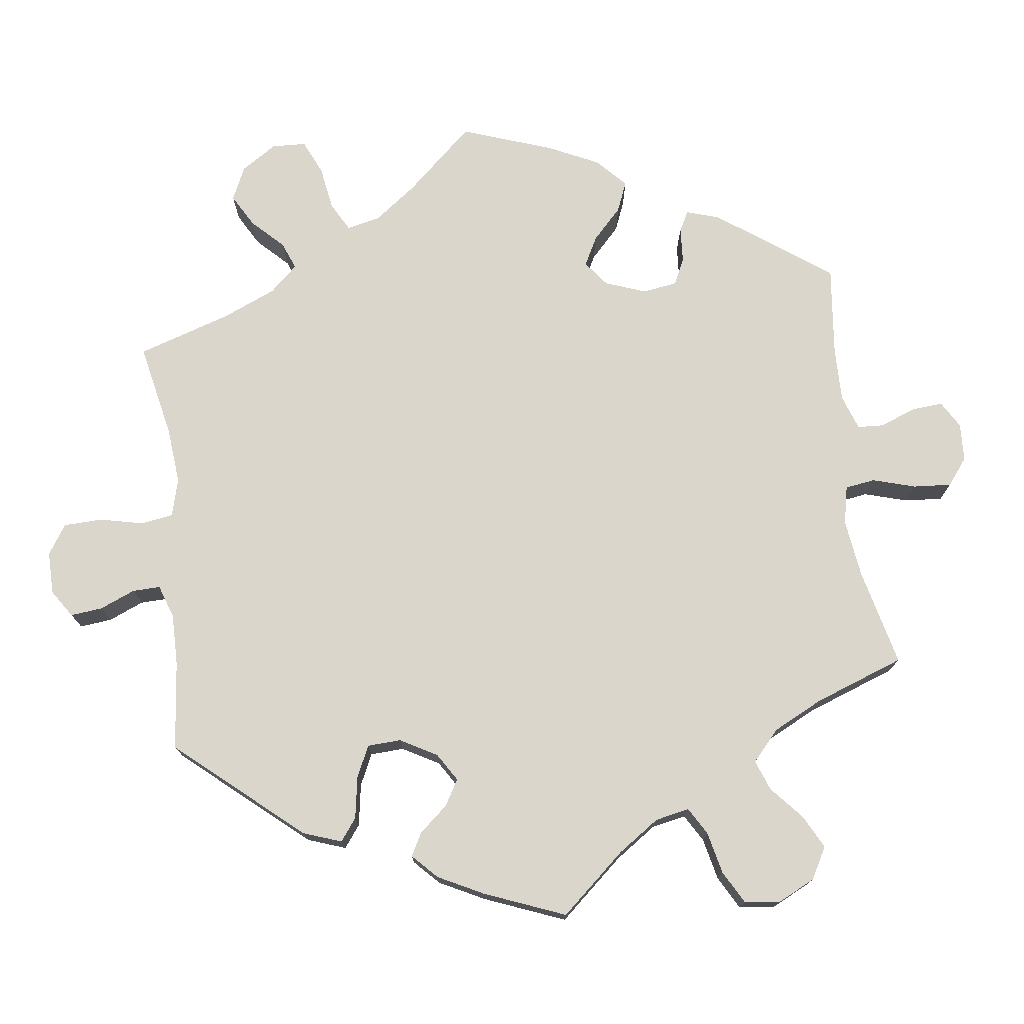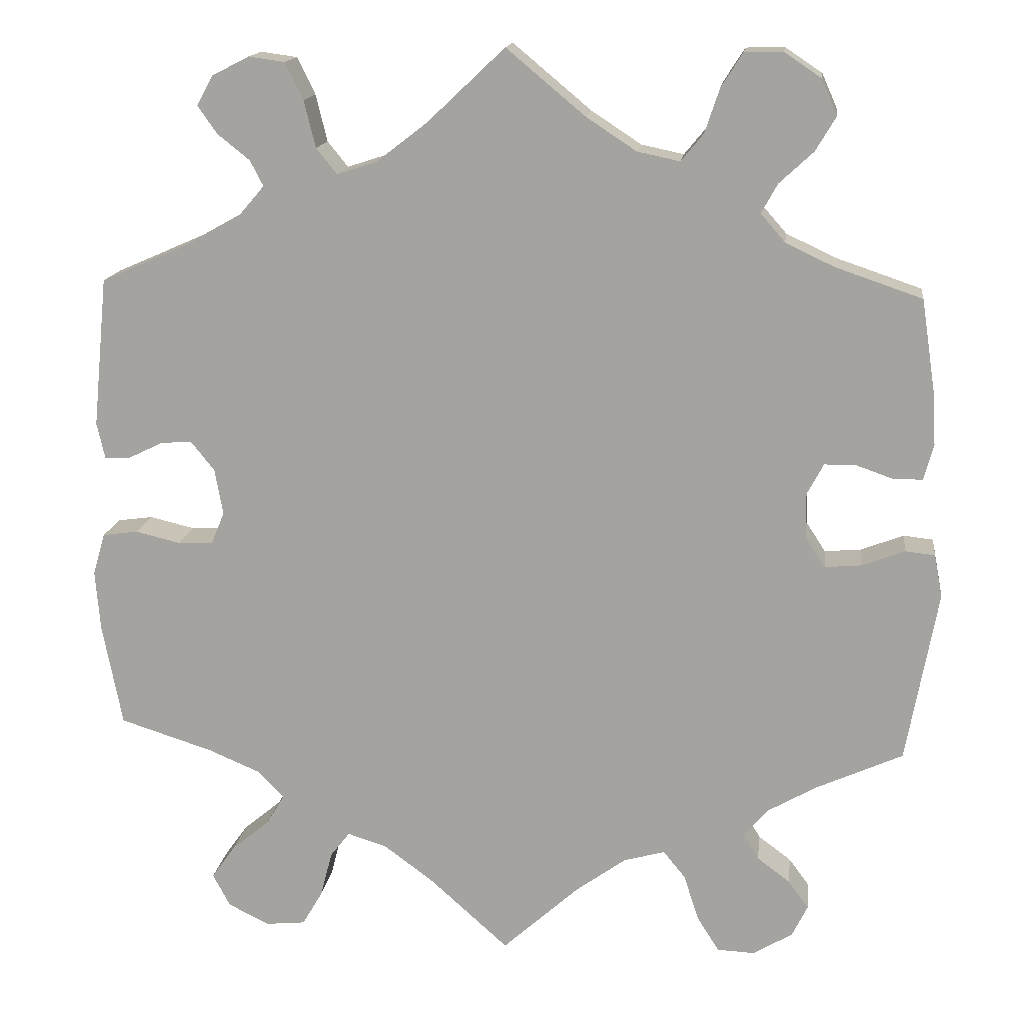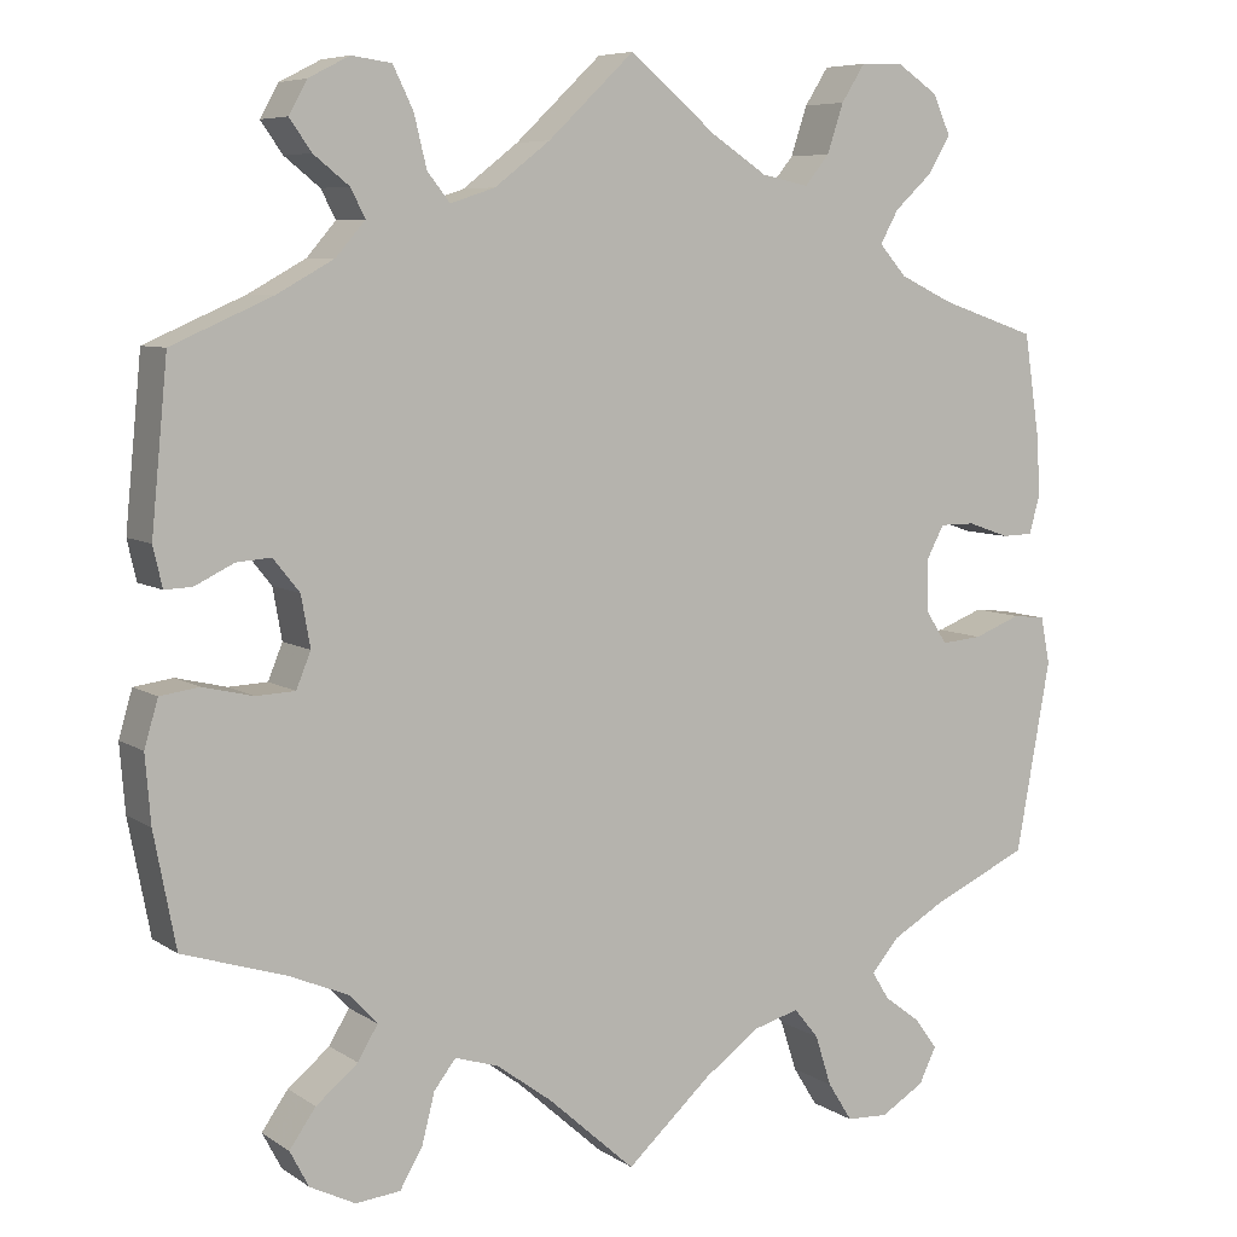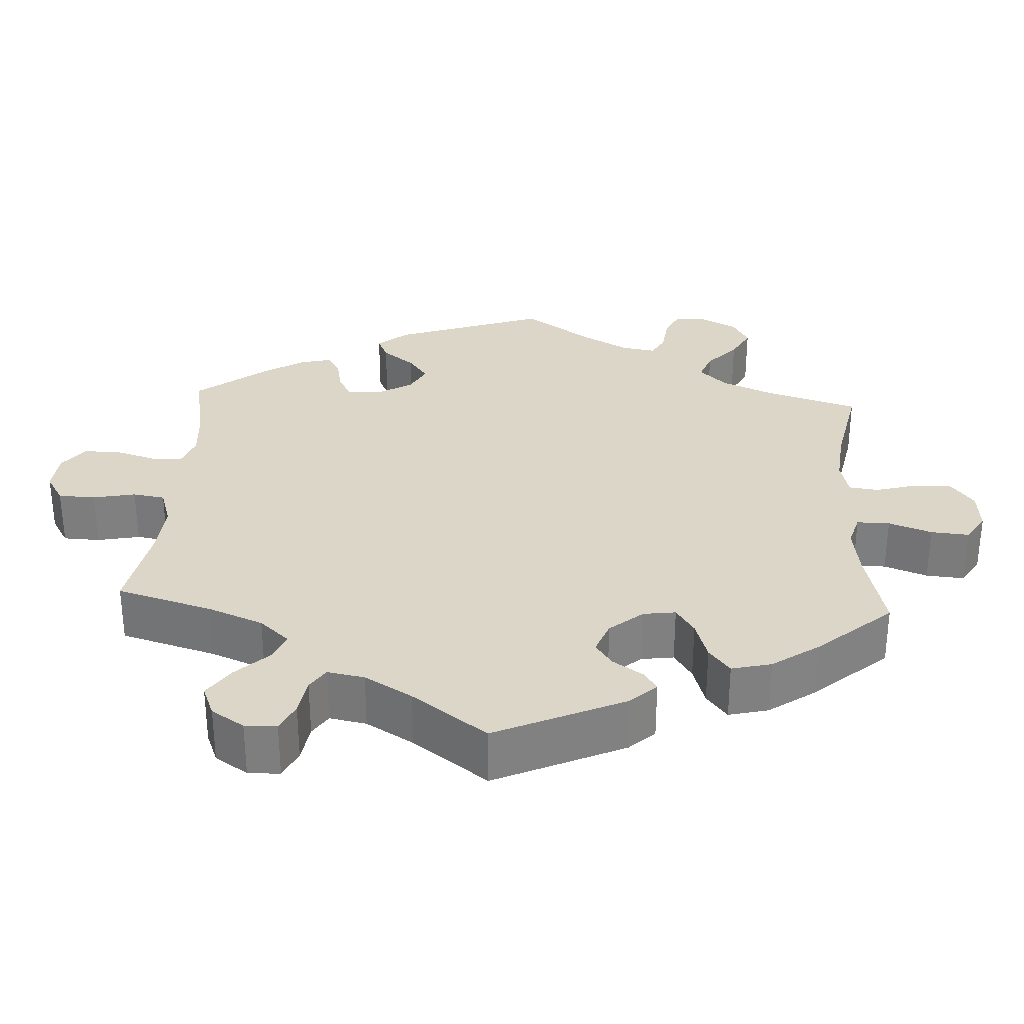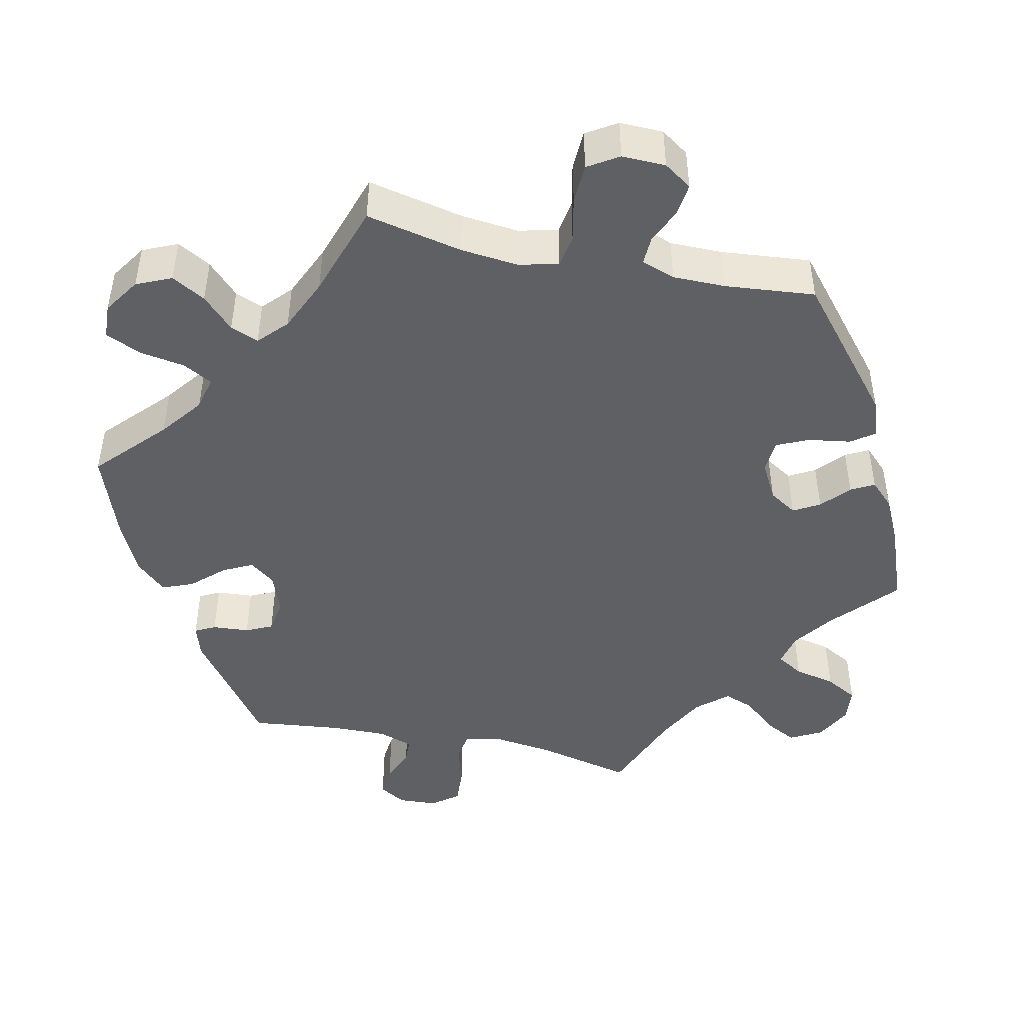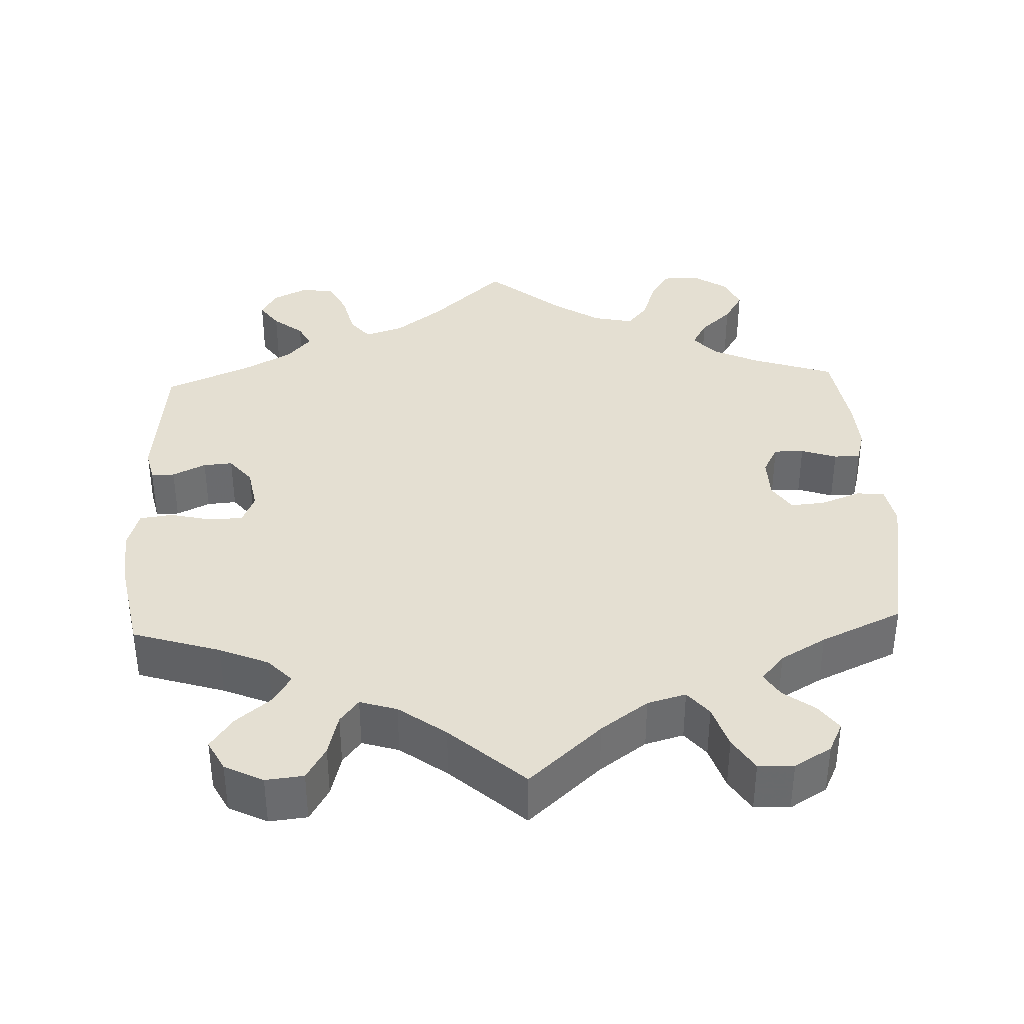
<metadata>
{"format":"obj","ext":"obj","renderer":"f3d","projection":"perspective","resolution":1024,"background":"white","views":[{"elev":74.0,"azim":-67.0,"up":"+Y"},{"elev":15.4,"azim":-172.7,"up":"+Z"},{"elev":7.0,"azim":150.5,"up":"+Z"},{"elev":30.2,"azim":63.0,"up":"+Y"},{"elev":-45.1,"azim":-162.4,"up":"+Y"},{"elev":37.1,"azim":177.6,"up":"+Y"}]}
</metadata>
<code>
v -0.395 0.07 0.325
v -0.336 0.07 0.353
v -0.306 0.07 0.387
v -0.326 0.07 0.423
v -0.367 0.07 0.461
v -0.392 0.07 0.503
v -0.373 0.07 0.546
v -0.328 0.07 0.576
v -0.281 0.07 0.575
v -0.255 0.07 0.534
v -0.237 0.07 0.48
v -0.21 0.07 0.447
v -0.158 0.07 0.458
v -0.097 0.07 0.498
v -0.001 0.07 0.578
v 0.094 0.07 0.488
v 0.155 0.07 0.441
v 0.204 0.07 0.425
v 0.229 0.07 0.456
v 0.243 0.07 0.513
v 0.265 0.07 0.558
v 0.309 0.07 0.564
v 0.354 0.07 0.541
v 0.374 0.07 0.505
v 0.35 0.07 0.471
v 0.311 0.07 0.44
v 0.295 0.07 0.409
v 0.327 0.07 0.372
v 0.39 0.07 0.337
v 0.5 0.07 0.289
v 0.518 0.07 0.106
v 0.508 0.07 0.062
v 0.478 0.07 0.063
v 0.435 0.07 0.084
v 0.397 0.07 0.087
v 0.368 0.07 0.051
v 0.358 0.07 -0.005
v 0.374 0.07 -0.044
v 0.417 0.07 -0.046
v 0.472 0.07 -0.033
v 0.515 0.07 -0.039
v 0.53 0.07 -0.09
v 0.524 0.07 -0.164
v 0.5 0.07 -0.289
v 0.386 0.07 -0.325
v 0.322 0.07 -0.352
v 0.291 0.07 -0.385
v 0.313 0.07 -0.422
v 0.359 0.07 -0.46
v 0.388 0.07 -0.501
v 0.367 0.07 -0.541
v 0.317 0.07 -0.566
v 0.268 0.07 -0.561
v 0.243 0.07 -0.518
v 0.229 0.07 -0.463
v 0.205 0.07 -0.432
v 0.157 0.07 -0.447
v 0.096 0.07 -0.492
v 0 0.07 -0.578
v -0.094 0.07 -0.493
v -0.155 0.07 -0.449
v -0.205 0.07 -0.435
v -0.232 0.07 -0.468
v -0.25 0.07 -0.524
v -0.277 0.07 -0.567
v -0.323 0.07 -0.569
v -0.371 0.07 -0.54
v -0.39 0.07 -0.501
v -0.365 0.07 -0.467
v -0.325 0.07 -0.437
v -0.306 0.07 -0.406
v -0.336 0.07 -0.371
v -0.395 0.07 -0.337
v -0.501 0.07 -0.289
v -0.539 0.07 -0.079
v -0.529 0.07 -0.027
v -0.493 0.07 -0.023
v -0.441 0.07 -0.043
v -0.396 0.07 -0.047
v -0.372 0.07 -0.01
v -0.371 0.07 0.045
v -0.391 0.07 0.083
v -0.43 0.07 0.083
v -0.476 0.07 0.067
v -0.51 0.07 0.068
v -0.522 0.07 0.111
v -0.518 0.07 0.177
v -0.501 0.07 0.289
v -0.395 0 0.325
v -0.336 0 0.353
v -0.306 0 0.387
v -0.326 0 0.423
v -0.367 0 0.461
v -0.392 0 0.503
v -0.373 0 0.546
v -0.328 0 0.576
v -0.281 0 0.575
v -0.255 0 0.534
v -0.237 0 0.48
v -0.21 0 0.447
v -0.158 0 0.458
v -0.097 0 0.498
v -0.001 0 0.578
v 0.094 0 0.488
v 0.155 0 0.441
v 0.204 0 0.425
v 0.229 0 0.456
v 0.243 0 0.513
v 0.265 0 0.558
v 0.309 0 0.564
v 0.354 0 0.541
v 0.374 0 0.505
v 0.35 0 0.471
v 0.311 0 0.44
v 0.295 0 0.409
v 0.327 0 0.372
v 0.39 0 0.337
v 0.5 0 0.289
v 0.518 0 0.106
v 0.508 0 0.062
v 0.478 0 0.063
v 0.435 0 0.084
v 0.397 0 0.087
v 0.368 0 0.051
v 0.358 0 -0.005
v 0.374 0 -0.044
v 0.417 0 -0.046
v 0.472 0 -0.033
v 0.515 0 -0.039
v 0.53 0 -0.09
v 0.524 0 -0.164
v 0.5 0 -0.289
v 0.386 0 -0.325
v 0.322 0 -0.352
v 0.291 0 -0.385
v 0.313 0 -0.422
v 0.359 0 -0.46
v 0.388 0 -0.501
v 0.367 0 -0.541
v 0.317 0 -0.566
v 0.268 0 -0.561
v 0.243 0 -0.518
v 0.229 0 -0.463
v 0.205 0 -0.432
v 0.157 0 -0.447
v 0.096 0 -0.492
v 0 0 -0.578
v -0.094 0 -0.493
v -0.155 0 -0.449
v -0.205 0 -0.435
v -0.232 0 -0.468
v -0.25 0 -0.524
v -0.277 0 -0.567
v -0.323 0 -0.569
v -0.371 0 -0.54
v -0.39 0 -0.501
v -0.365 0 -0.467
v -0.325 0 -0.437
v -0.306 0 -0.406
v -0.336 0 -0.371
v -0.395 0 -0.337
v -0.501 0 -0.289
v -0.539 0 -0.079
v -0.529 0 -0.027
v -0.493 0 -0.023
v -0.441 0 -0.043
v -0.396 0 -0.047
v -0.372 0 -0.01
v -0.371 0 0.045
v -0.391 0 0.083
v -0.43 0 0.083
v -0.476 0 0.067
v -0.51 0 0.068
v -0.522 0 0.111
v -0.518 0 0.177
v -0.501 0 0.289
f 87 88 1
f 86 87 1 2
f 83 84 85 86
f 82 83 86 2
f 81 82 2 3
f 80 81 3
f 75 76 77 78
f 73 74 75 78
f 72 73 78 79
f 71 72 79 80
f 67 68 69 70
f 67 70 71
f 66 67 71
f 63 64 65 66
f 62 63 66 71
f 61 62 71 80
f 58 59 60
f 57 58 60 61
f 56 57 61 80
f 52 53 54 55
f 52 55 56
f 51 52 56
f 48 49 50 51
f 47 48 51 56
f 46 47 56 80
f 42 43 44 45
f 39 40 41 42
f 38 39 42 45
f 37 38 45 46
f 31 32 33 34
f 29 30 31 34
f 28 29 34 35
f 27 28 35 36
f 23 24 25 26
f 23 26 27
f 22 23 27
f 19 20 21 22
f 19 22 27
f 18 19 27 36
f 14 15 16
f 13 14 16 17
f 12 13 17 18
f 8 9 10 11
f 8 11 12
f 7 8 12
f 4 5 6 7
f 3 4 7 12
f 37 46 80 3
f 18 36 37
f 3 12 18 37
f 89 176 175
f 90 89 175 174
f 174 173 172 171
f 90 174 171 170
f 91 90 170 169
f 91 169 168
f 166 165 164 163
f 166 163 162 161
f 167 166 161 160
f 168 167 160 159
f 158 157 156 155
f 159 158 155
f 159 155 154
f 154 153 152 151
f 159 154 151 150
f 168 159 150 149
f 148 147 146
f 149 148 146 145
f 168 149 145 144
f 143 142 141 140
f 144 143 140
f 144 140 139
f 139 138 137 136
f 144 139 136 135
f 168 144 135 134
f 133 132 131 130
f 130 129 128 127
f 133 130 127 126
f 134 133 126 125
f 122 121 120 119
f 122 119 118 117
f 123 122 117 116
f 124 123 116 115
f 114 113 112 111
f 115 114 111
f 115 111 110
f 110 109 108 107
f 115 110 107
f 124 115 107 106
f 104 103 102
f 105 104 102 101
f 106 105 101 100
f 99 98 97 96
f 100 99 96
f 100 96 95
f 95 94 93 92
f 100 95 92 91
f 91 168 134 125
f 125 124 106
f 125 106 100 91
f 1 89 90 2
f 2 90 91 3
f 3 91 92 4
f 4 92 93 5
f 5 93 94 6
f 6 94 95 7
f 7 95 96 8
f 8 96 97 9
f 9 97 98 10
f 10 98 99 11
f 11 99 100 12
f 12 100 101 13
f 13 101 102 14
f 14 102 103 15
f 15 103 104 16
f 16 104 105 17
f 17 105 106 18
f 18 106 107 19
f 19 107 108 20
f 20 108 109 21
f 21 109 110 22
f 22 110 111 23
f 23 111 112 24
f 24 112 113 25
f 25 113 114 26
f 26 114 115 27
f 27 115 116 28
f 28 116 117 29
f 29 117 118 30
f 30 118 119 31
f 31 119 120 32
f 32 120 121 33
f 33 121 122 34
f 34 122 123 35
f 35 123 124 36
f 36 124 125 37
f 37 125 126 38
f 38 126 127 39
f 39 127 128 40
f 40 128 129 41
f 41 129 130 42
f 42 130 131 43
f 43 131 132 44
f 44 132 133 45
f 45 133 134 46
f 46 134 135 47
f 47 135 136 48
f 48 136 137 49
f 49 137 138 50
f 50 138 139 51
f 51 139 140 52
f 52 140 141 53
f 53 141 142 54
f 54 142 143 55
f 55 143 144 56
f 56 144 145 57
f 57 145 146 58
f 58 146 147 59
f 59 147 148 60
f 60 148 149 61
f 61 149 150 62
f 62 150 151 63
f 63 151 152 64
f 64 152 153 65
f 65 153 154 66
f 66 154 155 67
f 67 155 156 68
f 68 156 157 69
f 69 157 158 70
f 70 158 159 71
f 71 159 160 72
f 72 160 161 73
f 73 161 162 74
f 74 162 163 75
f 75 163 164 76
f 76 164 165 77
f 77 165 166 78
f 78 166 167 79
f 79 167 168 80
f 80 168 169 81
f 81 169 170 82
f 82 170 171 83
f 83 171 172 84
f 84 172 173 85
f 85 173 174 86
f 86 174 175 87
f 87 175 176 88
f 88 176 89 1

</code>
